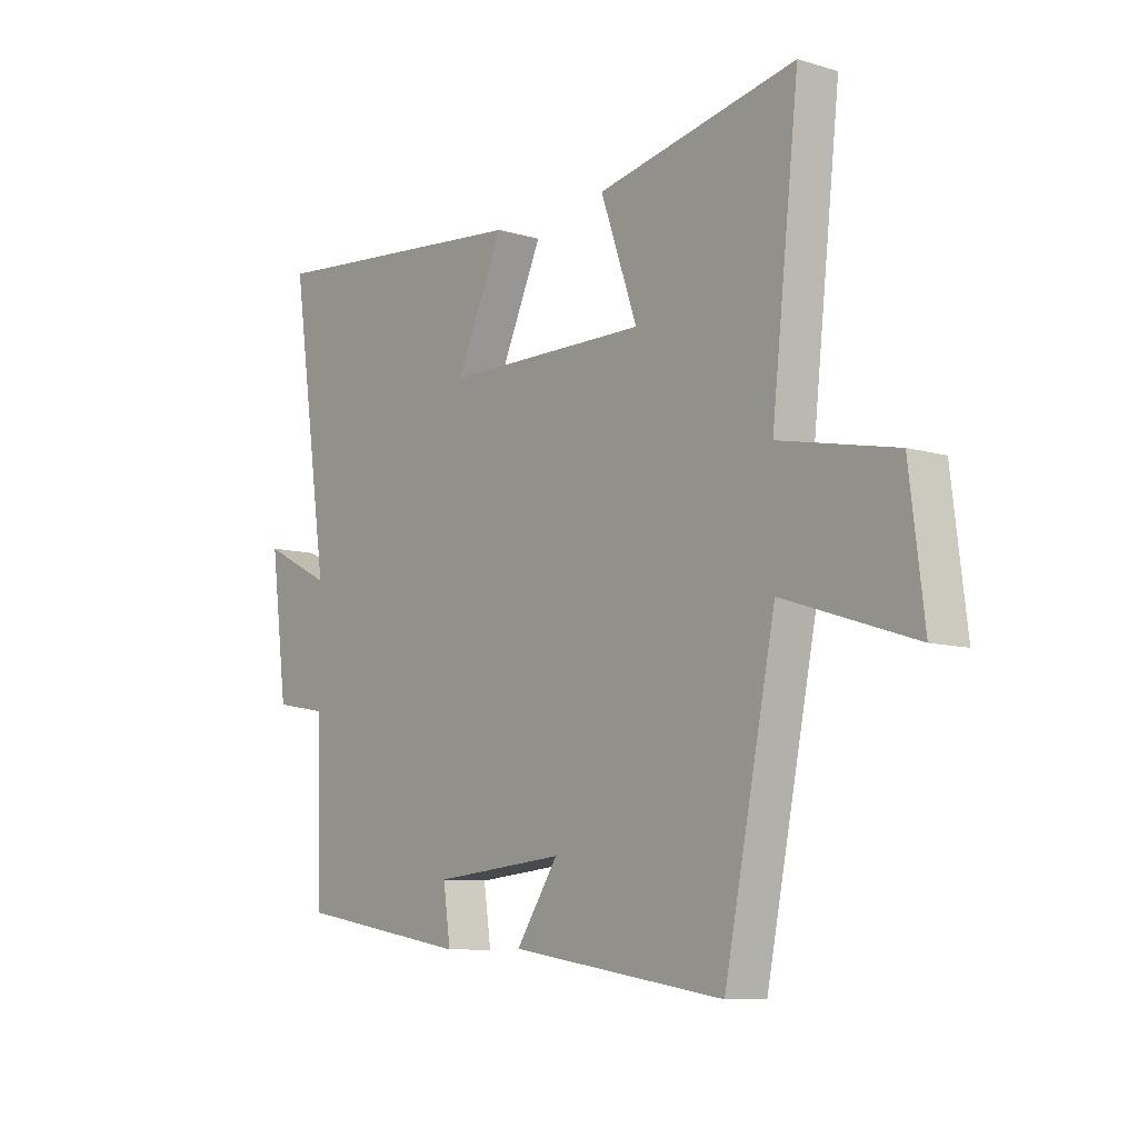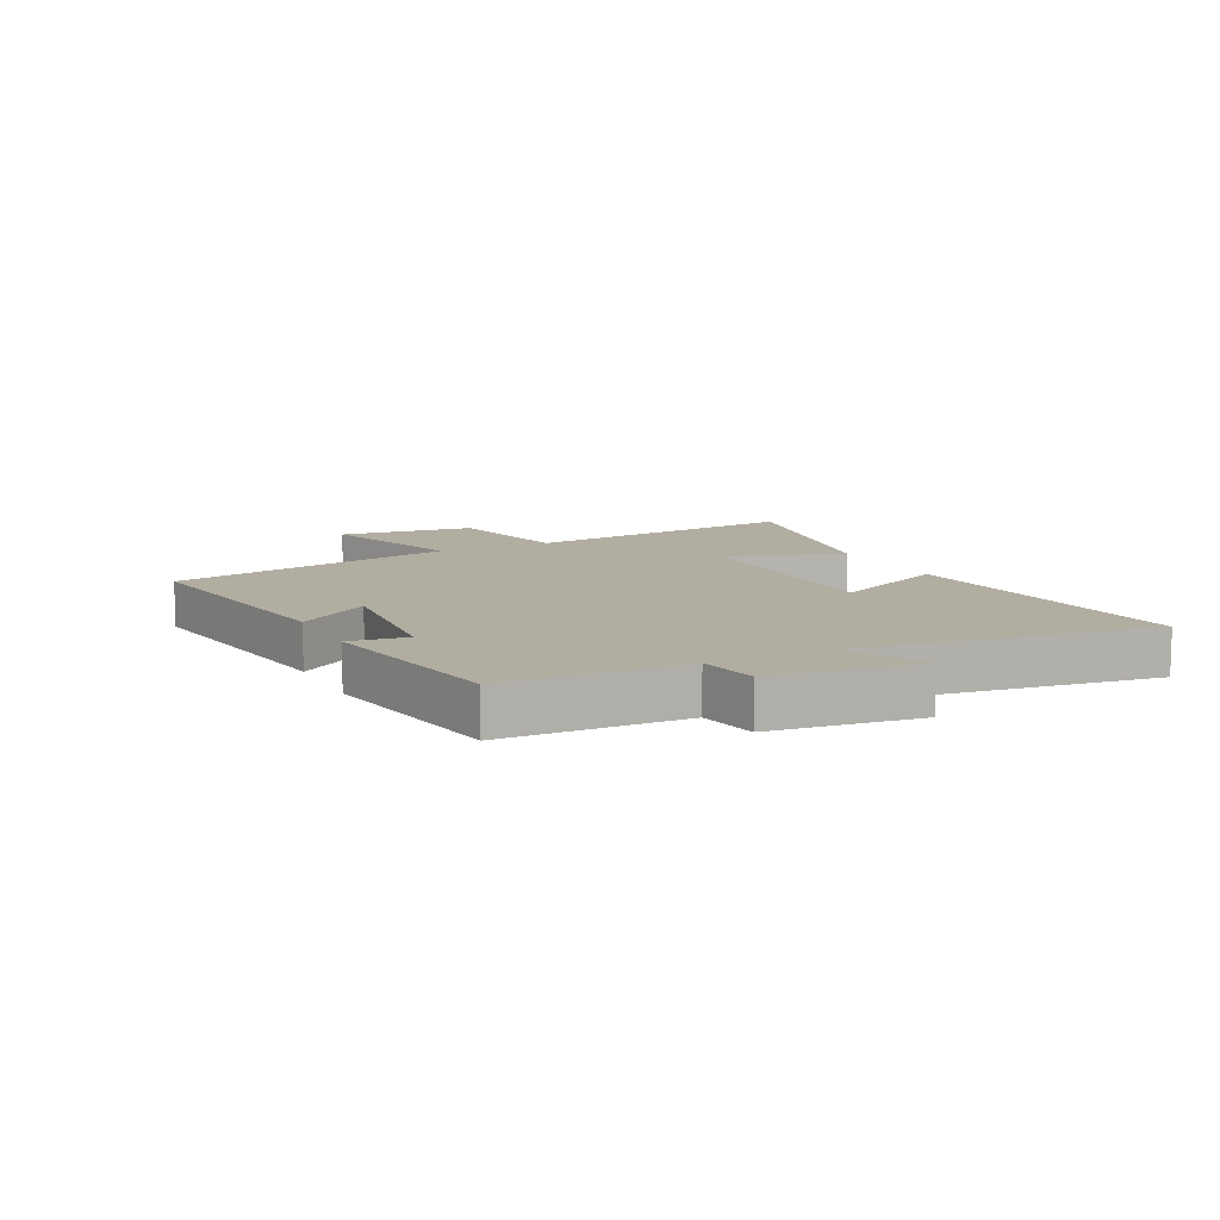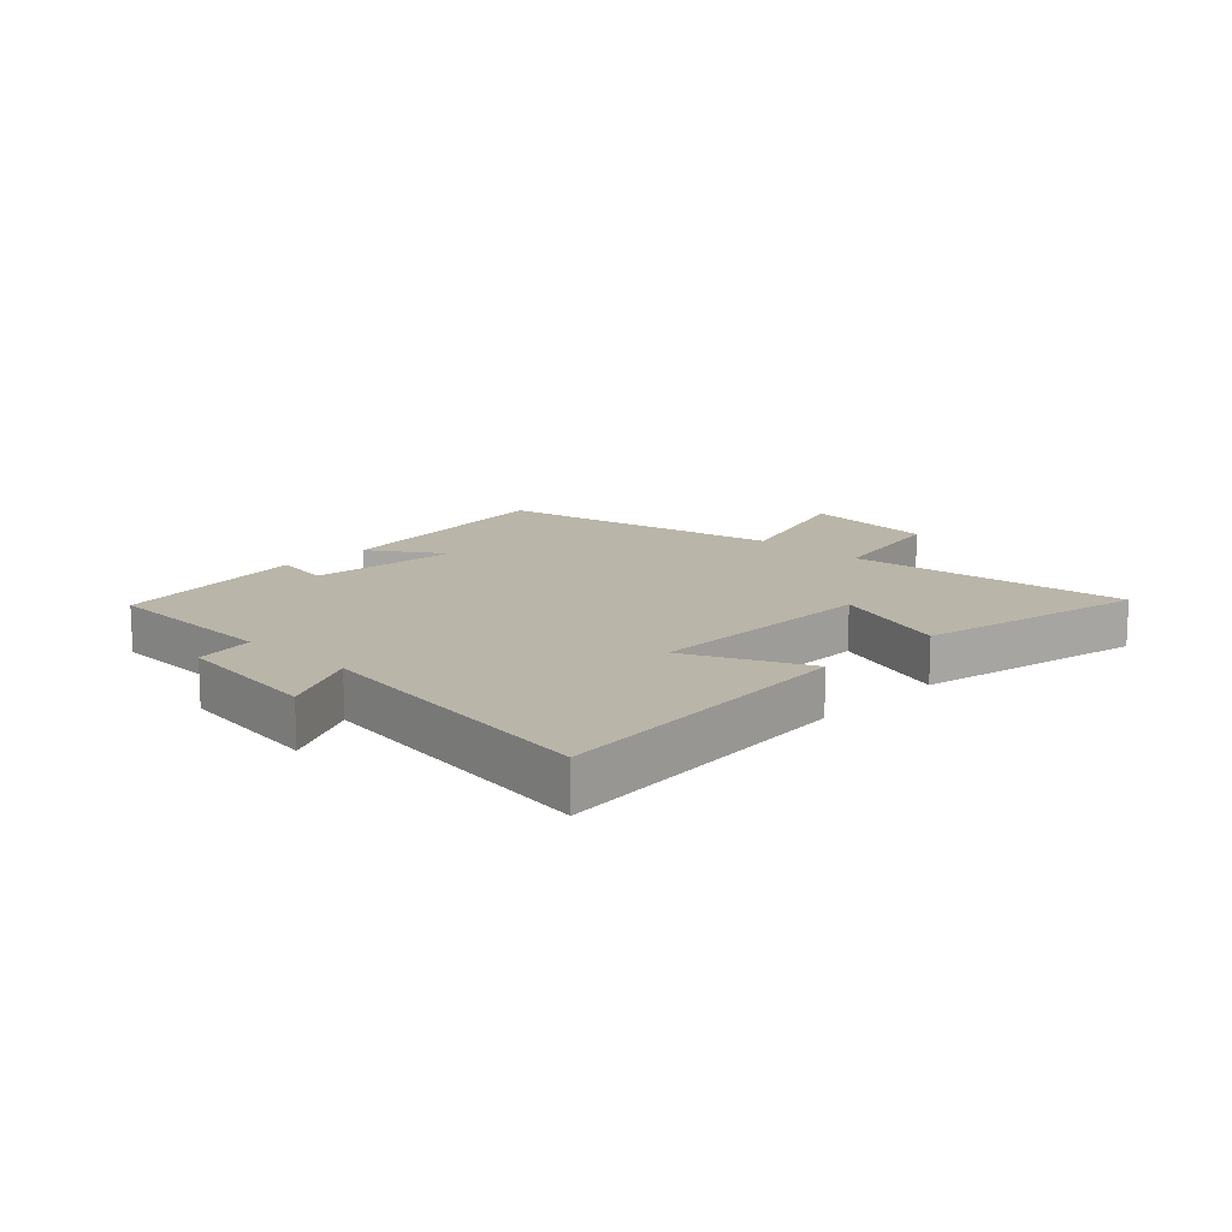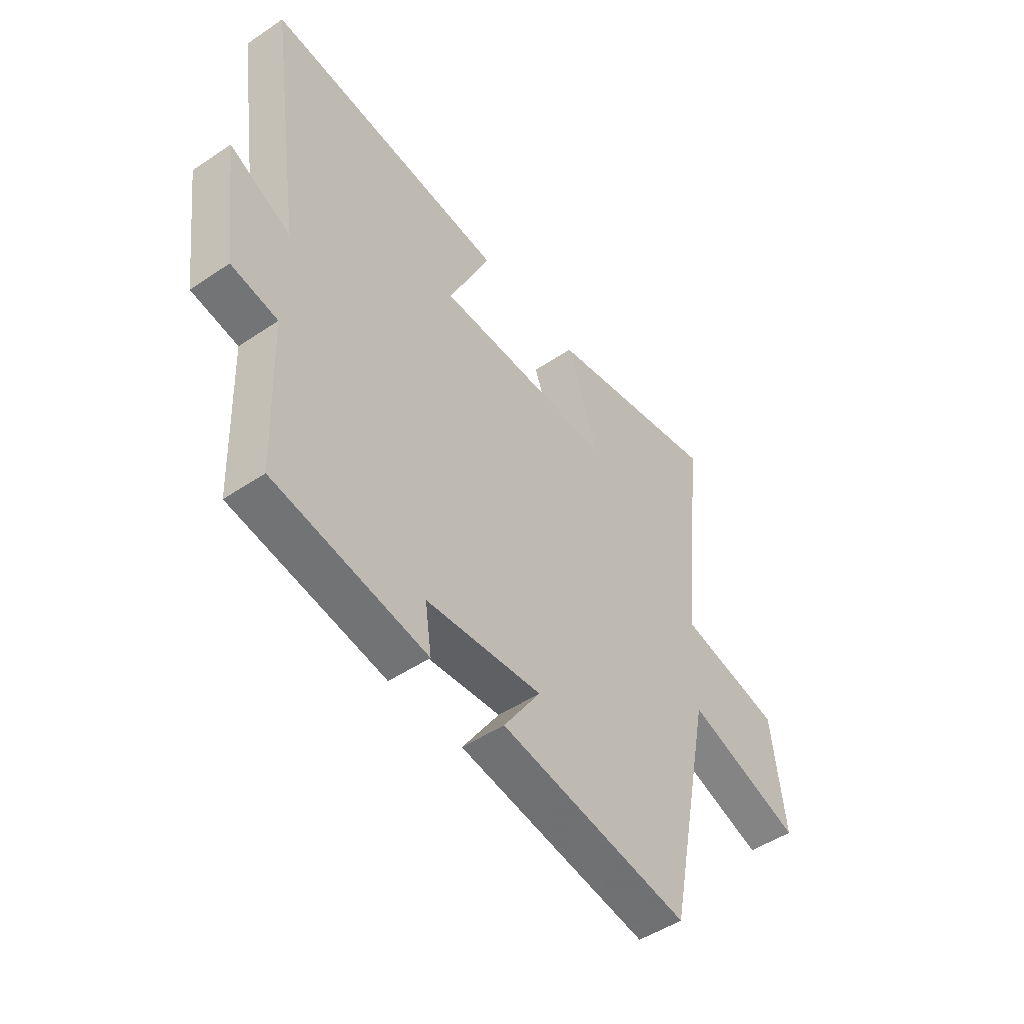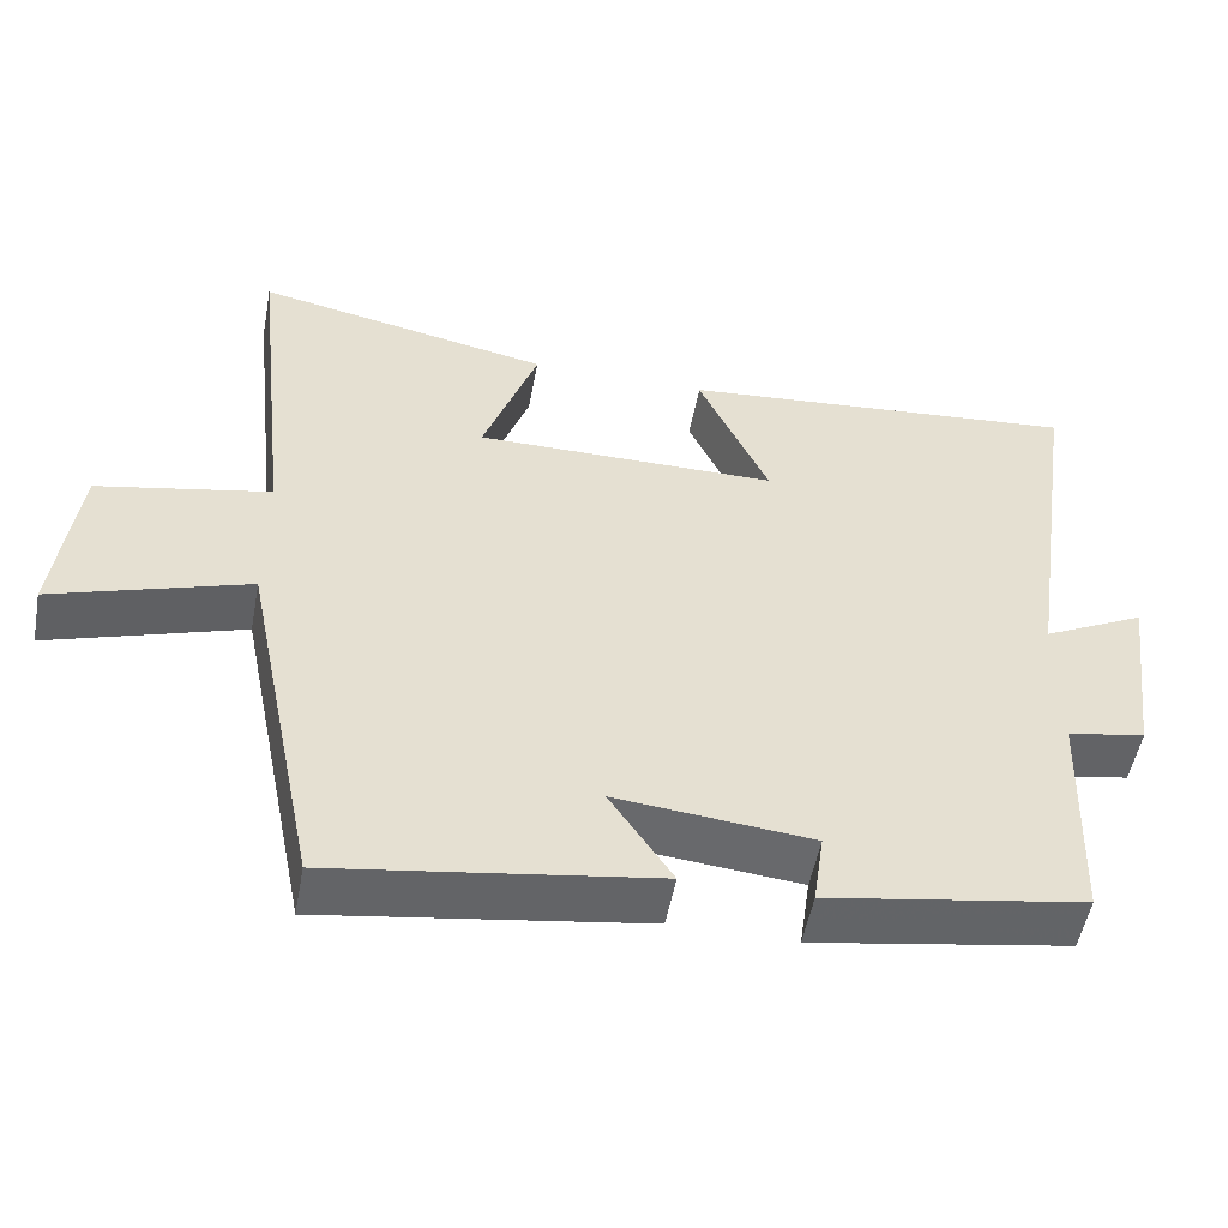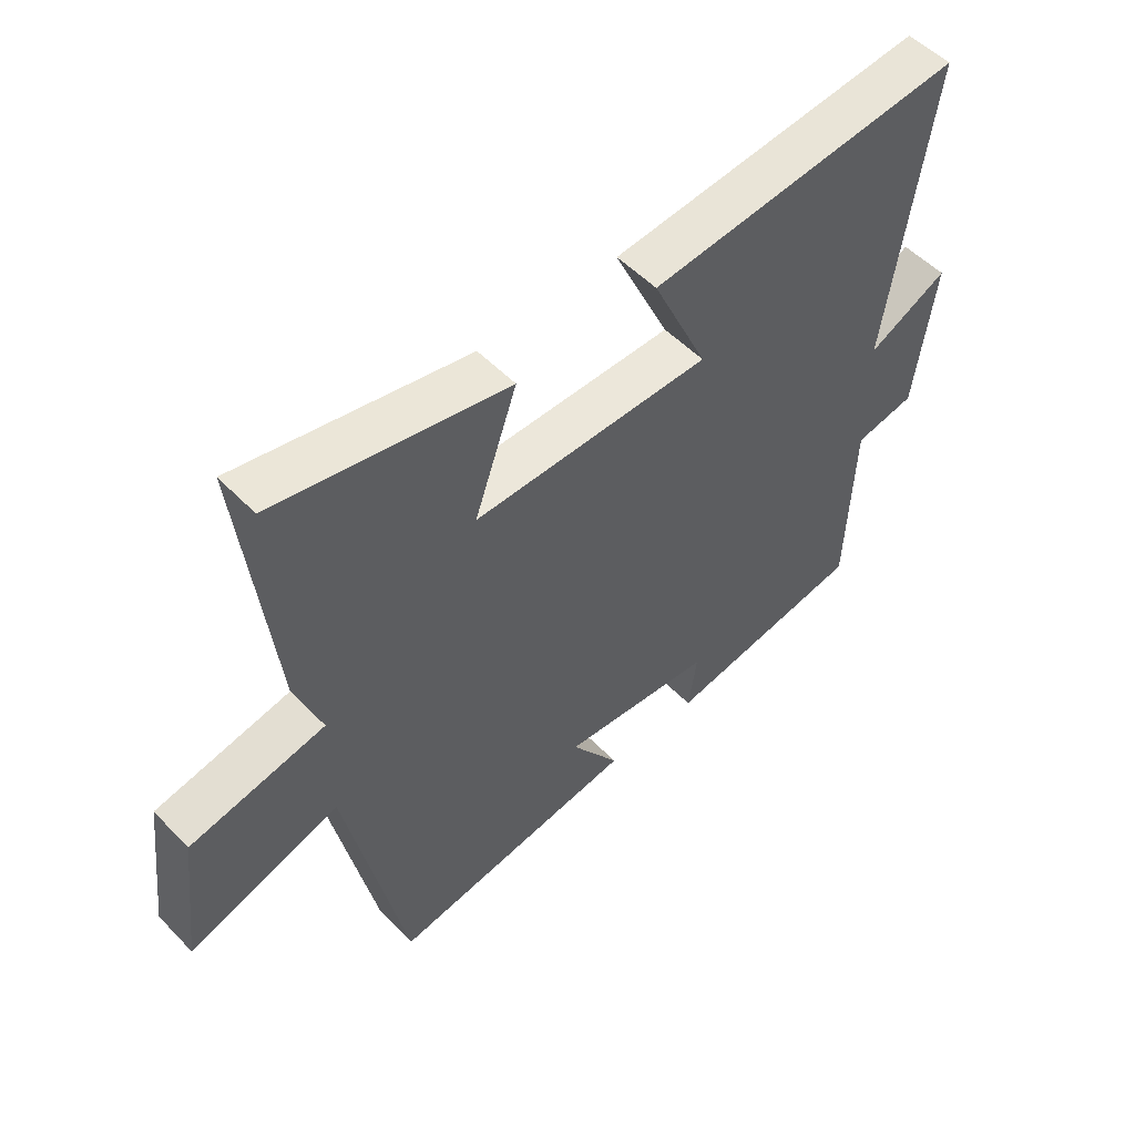
<metadata>
{"format":"obj","ext":"obj","renderer":"f3d","projection":"perspective","resolution":1024,"background":"white","views":[{"elev":-8.9,"azim":51.4,"up":"+Z"},{"elev":10.3,"azim":-116.7,"up":"+Y"},{"elev":13.6,"azim":-45.8,"up":"+Y"},{"elev":-48.7,"azim":-53.1,"up":"+Z"},{"elev":-52.4,"azim":169.4,"up":"+Z"},{"elev":52.8,"azim":137.5,"up":"+Z"}]}
</metadata>
<code>
v -0.489 0.07 -0.444
v -0.5 0.07 -0.144
v -0.599 0.07 -0.126
v -0.631 0.07 0.12
v -0.5 0.07 0.054
v -0.572 0.07 0.548
v -0.055 0.07 0.5
v -0.145 0.07 0.303
v 0.243 0.07 0.301
v 0.173 0.07 0.5
v 0.552 0.07 0.577
v 0.5 0.07 0.108
v 0.721 0.07 0.063
v 0.749 0.07 -0.165
v 0.5 0.07 -0.084
v 0.403 0.07 -0.563
v -0.005 0.07 -0.5
v 0.075 0.07 -0.38
v -0.175 0.07 -0.404
v -0.161 0.07 -0.5
v -0.489 0 -0.444
v -0.5 0 -0.144
v -0.599 0 -0.126
v -0.631 0 0.12
v -0.5 0 0.054
v -0.572 0 0.548
v -0.055 0 0.5
v -0.145 0 0.303
v 0.243 0 0.301
v 0.173 0 0.5
v 0.552 0 0.577
v 0.5 0 0.108
v 0.721 0 0.063
v 0.749 0 -0.165
v 0.5 0 -0.084
v 0.403 0 -0.563
v -0.005 0 -0.5
v 0.075 0 -0.38
v -0.175 0 -0.404
v -0.161 0 -0.5
f 19 20 1 2
f 18 19 2
f 15 16 17 18
f 15 18 2
f 12 13 14 15
f 12 15 2 3
f 9 10 11 12
f 8 9 12 3
f 5 6 7 8
f 5 8 3
f 3 4 5
f 22 21 40 39
f 22 39 38
f 38 37 36 35
f 22 38 35
f 35 34 33 32
f 23 22 35 32
f 32 31 30 29
f 23 32 29 28
f 28 27 26 25
f 23 28 25
f 25 24 23
f 1 21 22 2
f 2 22 23 3
f 3 23 24 4
f 4 24 25 5
f 5 25 26 6
f 6 26 27 7
f 7 27 28 8
f 8 28 29 9
f 9 29 30 10
f 10 30 31 11
f 11 31 32 12
f 12 32 33 13
f 13 33 34 14
f 14 34 35 15
f 15 35 36 16
f 16 36 37 17
f 17 37 38 18
f 18 38 39 19
f 19 39 40 20
f 20 40 21 1

</code>
